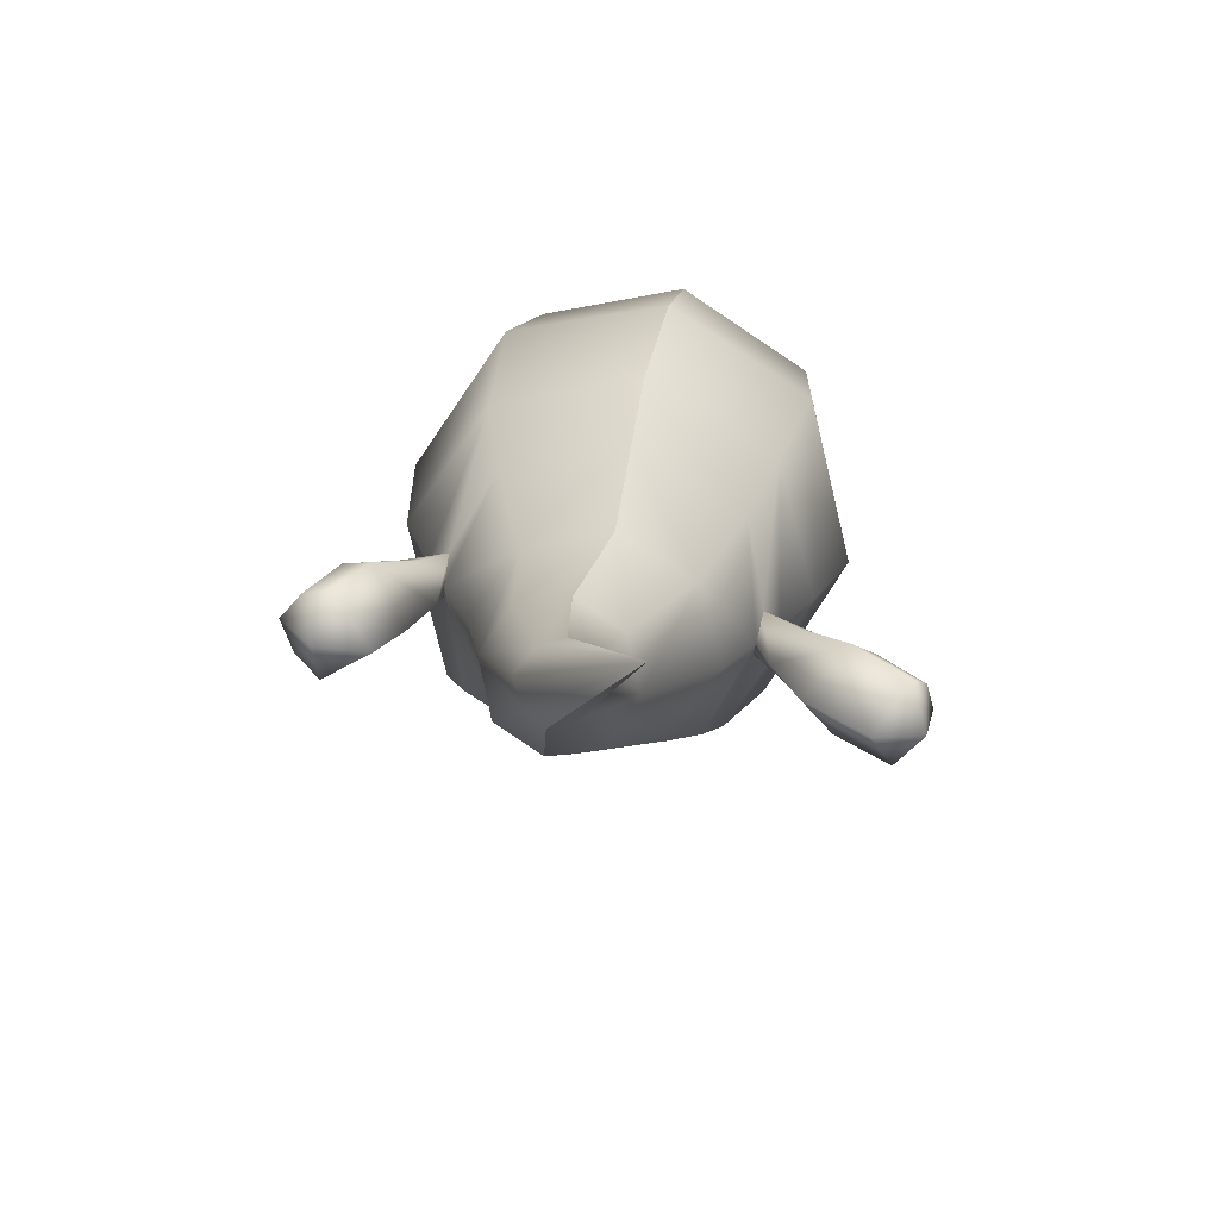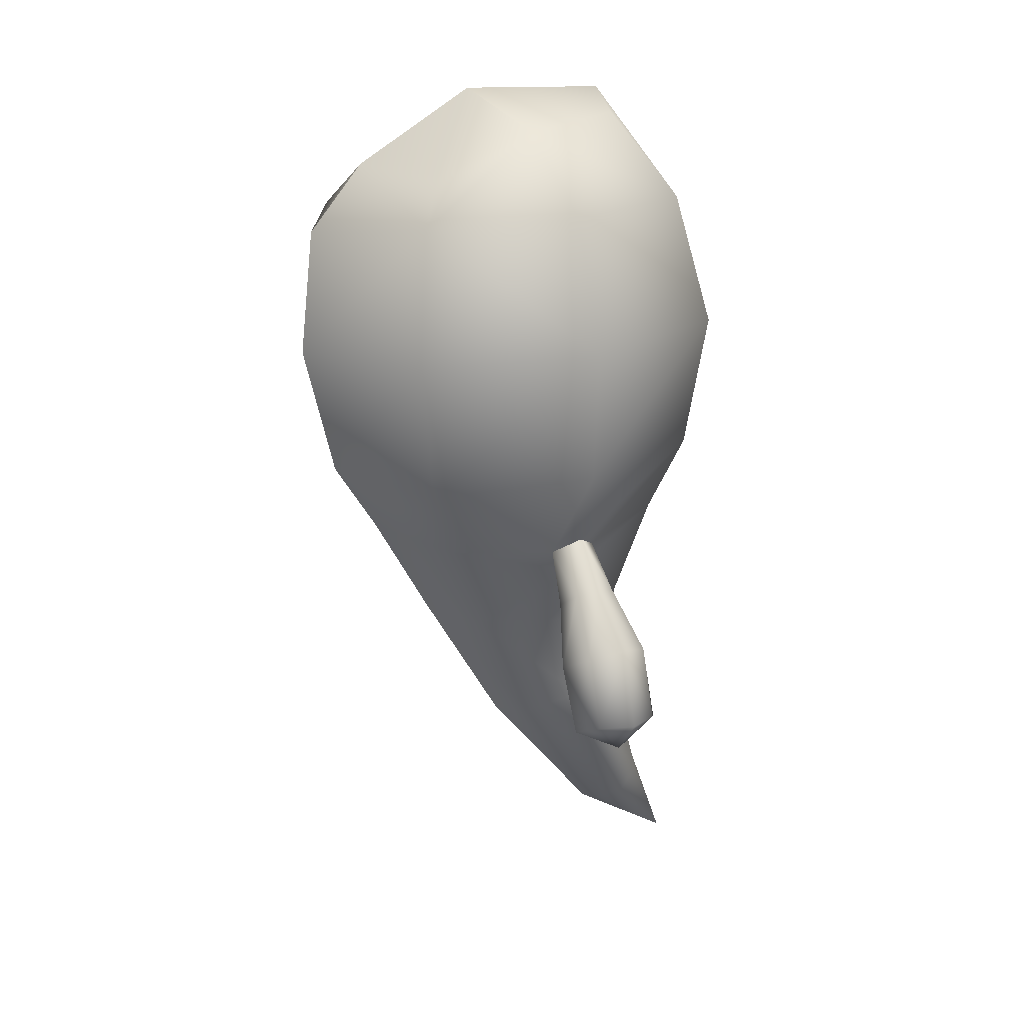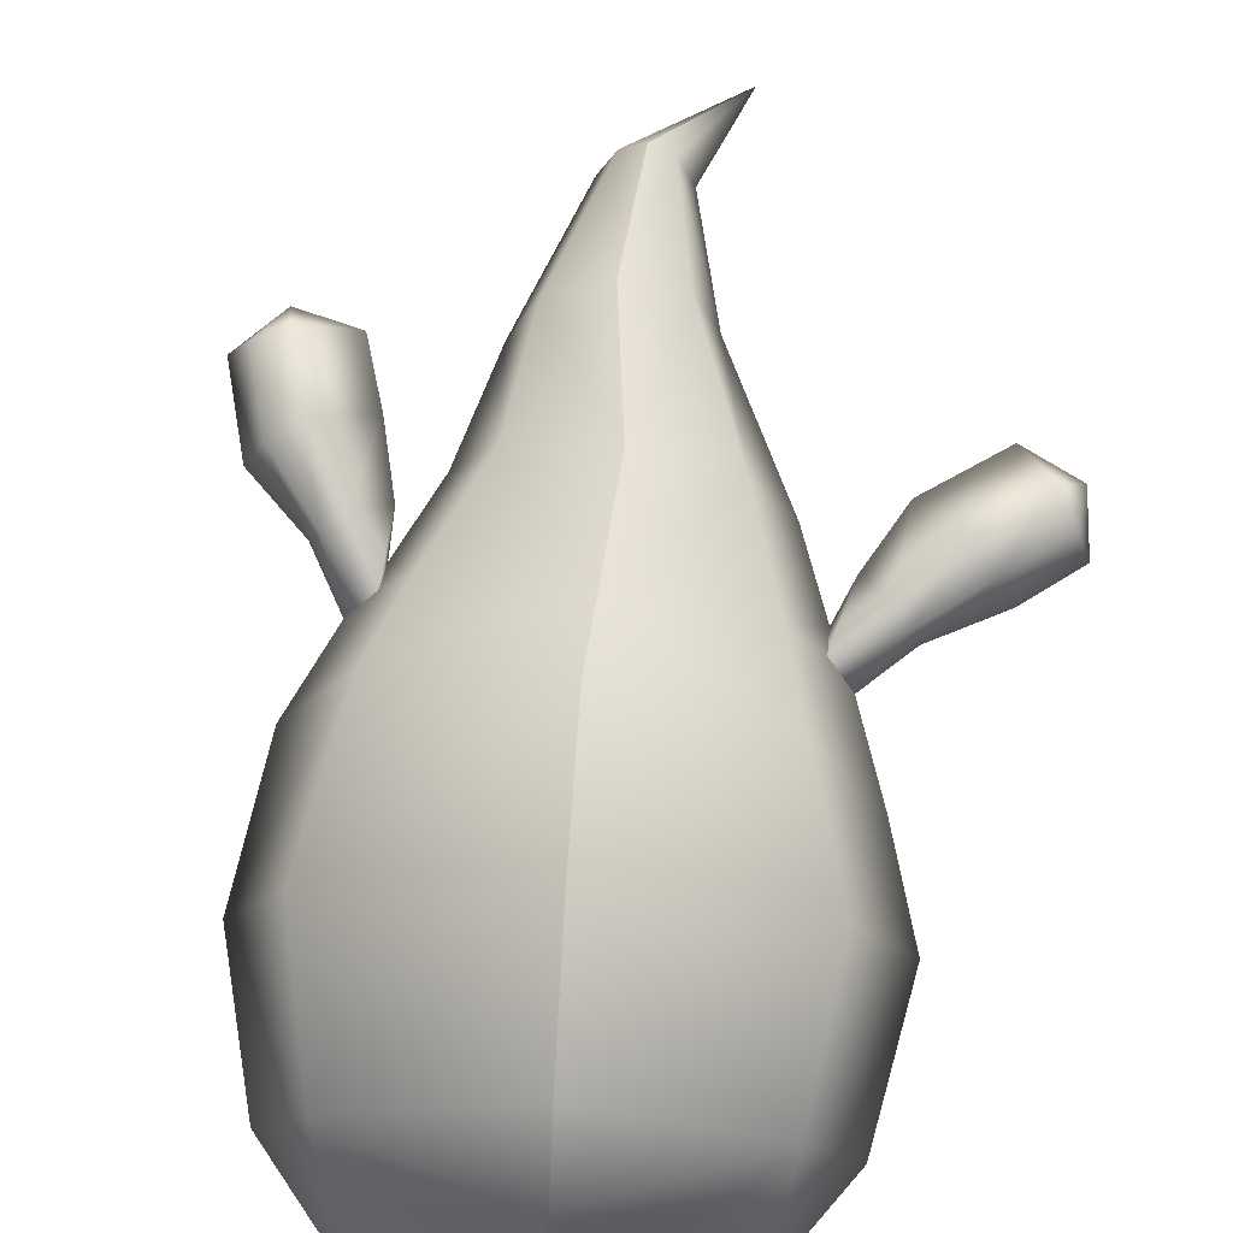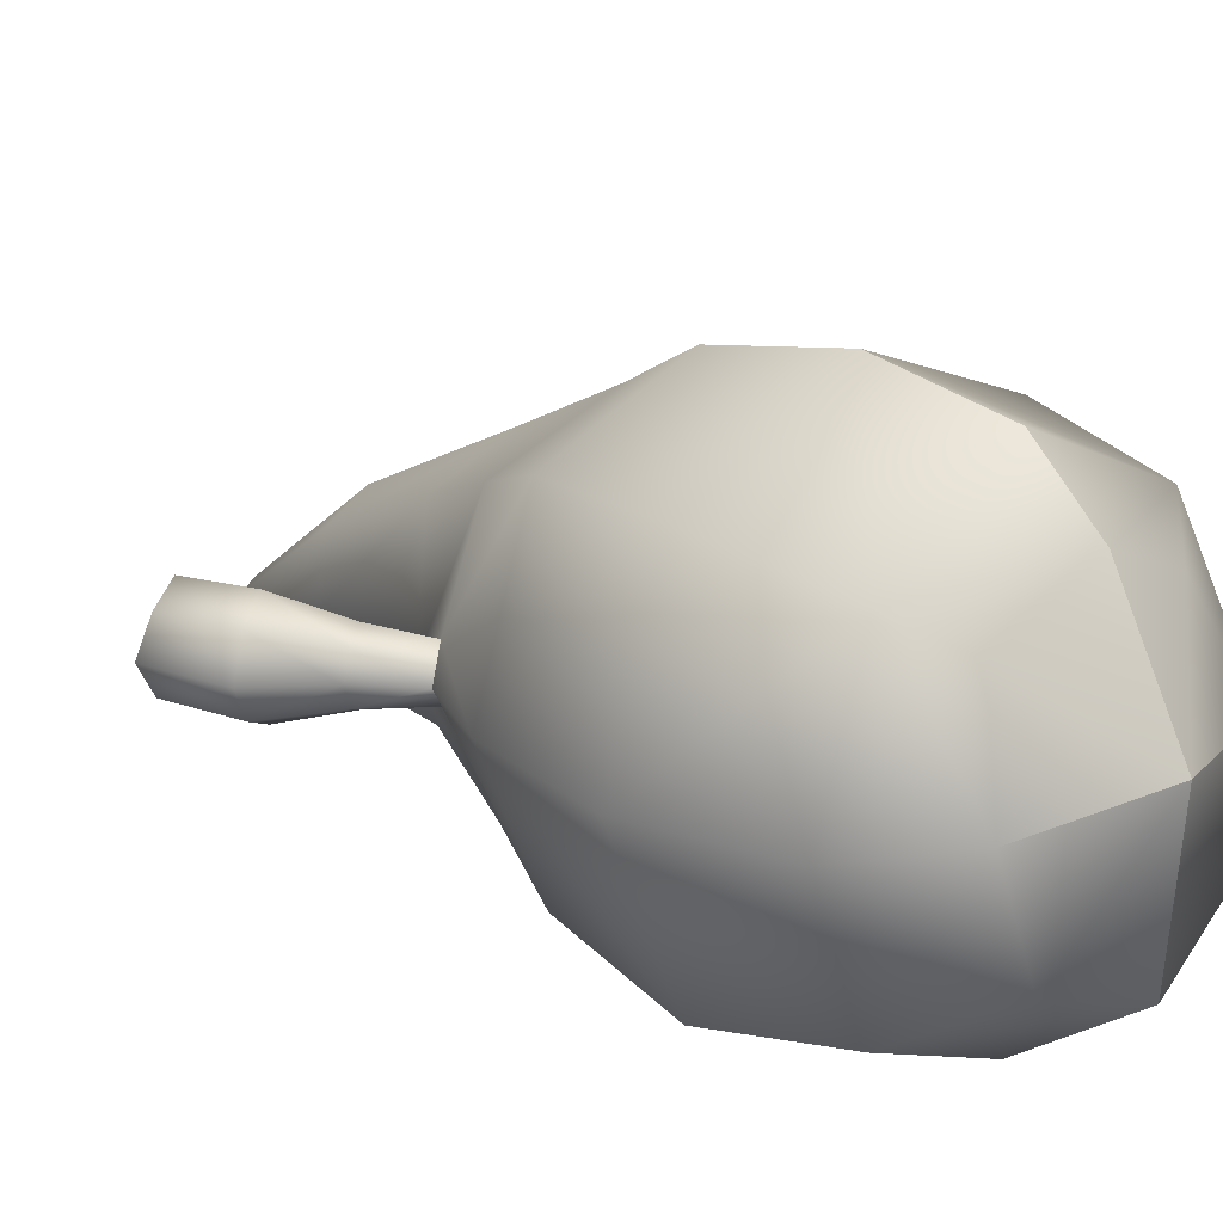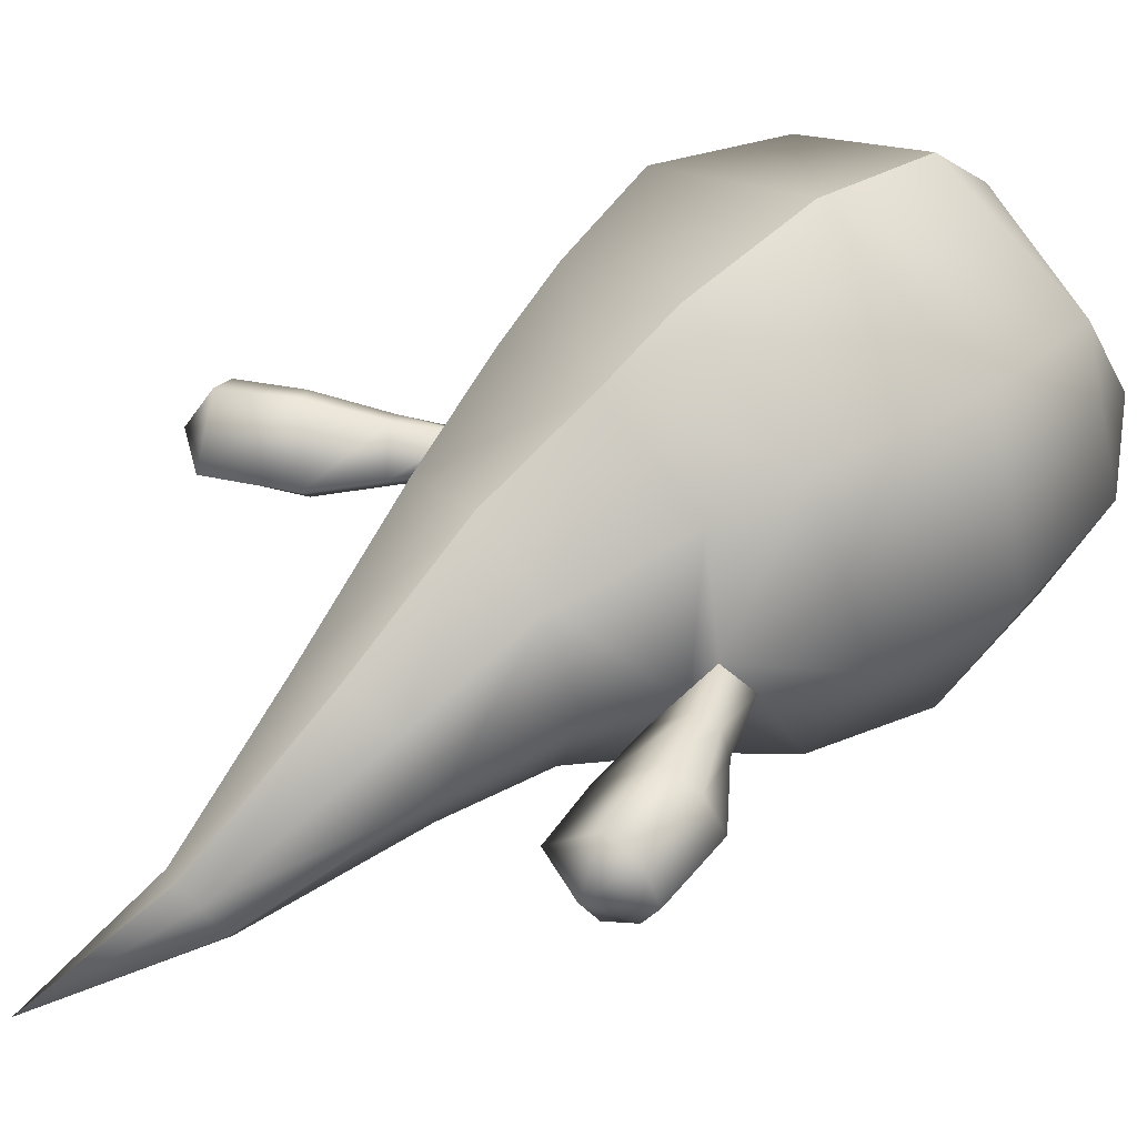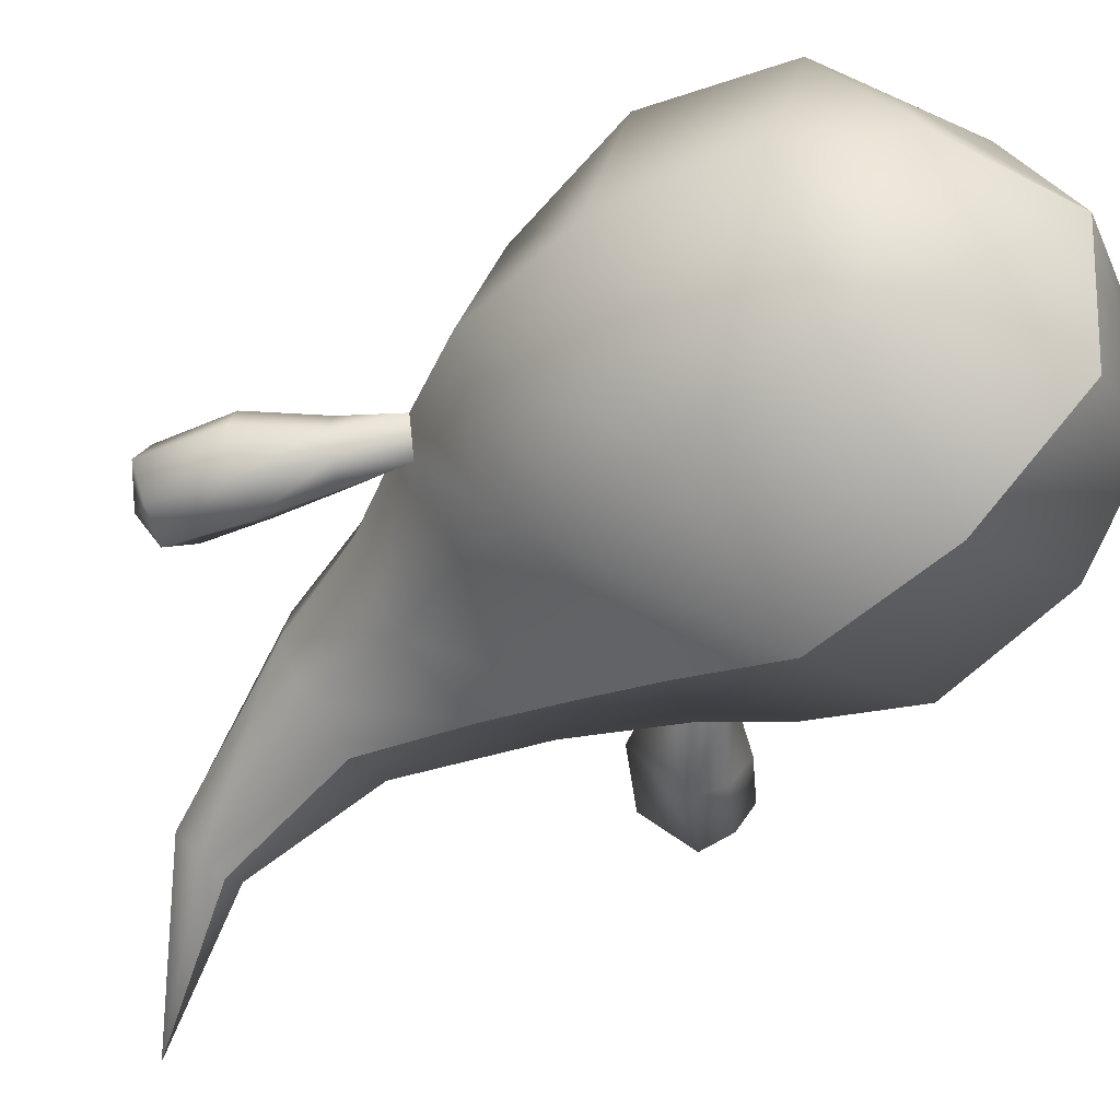
<metadata>
{"format":"obj","ext":"obj","renderer":"f3d","projection":"perspective","resolution":1024,"background":"white","views":[{"elev":-63.0,"azim":170.7,"up":"+Y"},{"elev":25.2,"azim":65.5,"up":"+Y"},{"elev":76.6,"azim":-166.6,"up":"+Z"},{"elev":20.7,"azim":142.7,"up":"+Z"},{"elev":44.3,"azim":57.8,"up":"+Z"},{"elev":-43.6,"azim":139.5,"up":"+Z"}]}
</metadata>
<code>
o ghost-dark-model_ghost-dark-geometry
v 0.175 0.1054 0.2028
v 0.1737 0.1204 -0.158
v 0.251 0.128 0.01449
v 0.1547 0.01323 0.1693
v 0.1537 0.02543 -0.119
v 0.1199 -0.1204 0.1143
v 0.1192 -0.1119 -0.08797
v 0.1661 -0.1153 0.00764
v 0.1937 0.00531 0.04323
v 0.1937 0.00531 0.04323
v 0.2192 0.02929 0.01518
v 0.2192 0.02929 0.01518
v 0.1958 -0.0269 0.0136
v 0.1958 -0.0269 0.0136
v 0.0178 -0.1186 -0.1308
v 0.0178 -0.1186 -0.1308
v 0.01881 -0.1306 0.1524
v 0.01881 -0.1306 0.1524
v 0.006495 0.01581 -0.184
v 0.006495 0.01581 -0.184
v 0.007933 -0.00125 0.2191
v 0.007933 -0.00125 0.2191
v 0.1957 0.007881 -0.01304
v 0.1957 0.007881 -0.01304
v -0.1746 0.07597 0.2028
v 0.000428 0.08782 0.271
v 0.000428 0.08782 0.271
v -0.1759 0.09091 -0.158
v -0.2534 0.08552 0.01449
v -0.129 -0.1402 0.00764
v -0.08256 -0.1375 0.1143
v -0.08328 -0.1289 -0.08797
v -0.001597 0.1119 -0.2238
v -0.001597 0.1119 -0.2238
v -0.1402 0.000671 -0.119
v -0.1392 -0.01151 0.1693
v -0.2055 -0.006477 0.01518
v -0.2055 -0.006477 0.01518
v -0.1787 -0.02365 -0.01304
v -0.1787 -0.02365 -0.01304
v -0.173 -0.05795 0.0136
v -0.173 -0.05795 0.0136
v -0.1764 -0.02586 0.04323
v -0.1764 -0.02586 0.04323
v 0.128 0.4429 0.1846
v 0.1177 0.4389 -0.1662
v 0.1881 0.4509 0.008847
v 0.1841 0.2854 0.2156
v 0.1646 0.2817 -0.194
v 0.2528 0.2931 0.008847
v -0.02565 0.243 -0.2735
v -0.02565 0.243 -0.2735
v -0.05339 0.3992 0.2722
v -0.05339 0.3992 0.2722
v -0.2372 0.2106 0.2156
v -0.02648 0.2476 0.3001
v -0.02648 0.2476 0.3001
v -0.2176 0.2139 -0.194
v -0.3044 0.1942 0.008847
v -0.2387 0.3778 0.1846
v -0.05423 0.4039 -0.242
v -0.05423 0.4039 -0.242
v -0.2277 0.3776 -0.1662
v -0.2979 0.3646 0.008847
v 0.2017 -0.07484 0.0144
v 0.265 -0.02985 0.01021
v 0.2323 -0.05281 -0.02638
v 0.2348 -0.05105 0.05099
v 0.2541 -0.03293 0.03712
v 0.2524 -0.03409 -0.01475
v 0.2314 -0.1503 0.01365
v 0.3344 -0.08015 0.00848
v 0.2807 -0.117 -0.04846
v 0.2846 -0.1143 0.07061
v 0.3164 -0.09347 0.04939
v 0.3138 -0.09524 -0.03055
v 0.2636 -0.2181 0.0107
v 0.3722 -0.1703 0.0107
v 0.3179 -0.1942 -0.04559
v 0.3179 -0.1942 0.06698
v 0.3312 -0.2245 0.0107
v 0.3506 -0.1759 -0.02715
v 0.3506 -0.1759 0.04833
v -0.1859 -0.1059 0.01373
v -0.2185 -0.08217 0.0508
v -0.2166 -0.08327 -0.0266
v -0.2377 -0.06375 0.03726
v -0.2365 -0.06448 -0.01463
v -0.2488 -0.06034 0.01046
v -0.2163 -0.1811 0.01259
v -0.2687 -0.1452 0.07028
v -0.2658 -0.1468 -0.04882
v -0.3005 -0.1238 0.04952
v -0.3187 -0.11 0.008878
v -0.2986 -0.1249 -0.03046
v -0.2909 -0.249 0.01039
v -0.3555 -0.2279 0.01039
v -0.3311 -0.2054 0.06667
v -0.3311 -0.2054 -0.0459
v -0.3538 -0.1756 0.04802
v -0.3538 -0.1756 -0.02747
v -0.3714 -0.1618 0.01039
v 0.09209 0.5376 0.02746
v 0.0576 0.4844 0.1419
v 0.04781 0.5396 -0.104
v -0.08133 0.5565 0.04027
v -0.08133 0.5565 0.04027
v -0.08133 0.5565 0.04027
v -0.08133 0.5565 0.04027
v -0.187 0.441 0.1419
v -0.06713 0.4766 0.197
v -0.06713 0.4766 0.197
v -0.1967 0.4962 -0.104
v -0.2376 0.479 0.02746
v -0.07849 0.5405 -0.1463
v -0.07849 0.5405 -0.1463
v 0.1245 -0.2698 0.04582
v 0.1219 -0.2398 -0.08314
v 0.1504 -0.2462 -0.02011
v 0.06374 -0.2931 0.06656
v 0.06374 -0.2931 0.06656
v -0.02656 -0.2976 -0.02849
v 0.002003 -0.3054 0.04002
v 0.06016 -0.2519 -0.1102
v 0.06016 -0.2519 -0.1102
v -0.000611 -0.2754 -0.08894
v 0.1023 -0.4588 -0.07855
v 0.09666 -0.4288 -0.1409
v 0.1183 -0.4428 -0.1096
v 0.06982 -0.4256 -0.1505
v 0.06982 -0.4256 -0.1505
v 0.07751 -0.4663 -0.06625
v 0.07751 -0.4663 -0.06625
v 0.0292 -0.4502 -0.105
v 0.05068 -0.4631 -0.0759
v 0.04499 -0.433 -0.1382
v 0.005078 -0.6071 -0.232
v 0.005078 -0.6071 -0.232
f 137 129 127
f 137 130 128
f 48 56 26
f 26 1 48
f 49 50 3
f 3 2 49
f 45 104 111
f 111 53 45
f 137 127 132
f 46 49 51
f 51 61 46
f 137 128 129
f 45 48 50
f 50 47 45
f 46 105 103
f 103 47 46
f 119 8 6
f 6 117 119
f 15 7 118
f 118 124 15
f 117 6 17
f 17 120 117
f 7 8 119
f 119 118 7
f 33 2 5
f 5 19 33
f 1 26 21
f 21 4 1
f 2 11 23
f 23 5 2
f 45 47 103
f 103 104 45
f 46 61 115
f 115 105 46
f 104 107 111
f 105 106 103
f 103 107 104
f 115 106 105
f 45 53 56
f 56 48 45
f 46 47 50
f 50 49 46
f 2 33 51
f 51 49 2
f 1 3 50
f 50 48 1
f 8 13 6
f 19 5 7
f 7 15 19
f 6 4 21
f 21 17 6
f 7 13 8
f 119 117 127
f 127 129 119
f 124 118 128
f 128 130 124
f 120 132 127
f 127 117 120
f 119 129 128
f 128 118 119
f 3 1 9
f 9 11 3
f 77 81 80
f 65 68 10
f 10 14 65
f 77 79 81
f 24 67 65
f 65 14 24
f 10 69 12
f 81 83 80
f 12 70 24
f 79 82 81
f 71 74 68
f 68 65 71
f 73 71 65
f 65 67 73
f 74 75 69
f 69 68 74
f 66 72 76
f 76 70 66
f 77 80 74
f 74 71 77
f 79 77 71
f 71 73 79
f 80 83 75
f 75 74 80
f 72 78 82
f 82 76 72
f 1 4 9
f 2 3 11
f 13 9 4
f 4 6 13
f 5 23 13
f 13 7 5
f 75 72 66
f 66 69 75
f 73 67 70
f 70 76 73
f 83 78 72
f 72 75 83
f 79 73 76
f 76 82 79
f 81 78 83
f 82 78 81
f 69 66 12
f 12 66 70
f 10 68 69
f 70 67 24
f 138 135 134
f 138 136 131
f 55 25 27
f 27 57 55
f 58 28 29
f 29 59 58
f 60 54 112
f 112 110 60
f 138 133 135
f 63 62 52
f 52 58 63
f 138 134 136
f 60 64 59
f 59 55 60
f 63 64 114
f 114 113 63
f 122 123 31
f 31 30 122
f 16 125 126
f 126 32 16
f 123 121 18
f 18 31 123
f 32 126 122
f 122 30 32
f 34 20 35
f 35 28 34
f 25 36 22
f 22 27 25
f 28 35 39
f 39 37 28
f 60 110 114
f 114 64 60
f 63 113 116
f 116 62 63
f 110 112 108
f 113 114 109
f 114 110 108
f 116 113 109
f 60 55 57
f 57 54 60
f 63 58 59
f 59 64 63
f 28 58 52
f 52 34 28
f 25 55 59
f 59 29 25
f 30 31 41
f 20 16 32
f 32 35 20
f 31 18 22
f 22 36 31
f 32 30 41
f 122 134 135
f 135 123 122
f 125 131 136
f 136 126 125
f 121 123 135
f 135 133 121
f 122 126 136
f 136 134 122
f 29 37 43
f 43 25 29
f 96 98 97
f 84 42 44
f 44 85 84
f 96 97 99
f 40 42 84
f 84 86 40
f 44 38 87
f 97 98 100
f 38 40 88
f 99 97 101
f 90 84 85
f 85 91 90
f 92 86 84
f 84 90 92
f 91 85 87
f 87 93 91
f 89 88 95
f 95 94 89
f 96 90 91
f 91 98 96
f 99 92 90
f 90 96 99
f 98 91 93
f 93 100 98
f 94 95 101
f 101 102 94
f 25 43 36
f 28 37 29
f 41 31 36
f 36 43 41
f 35 32 41
f 41 39 35
f 93 87 89
f 89 94 93
f 92 95 88
f 88 86 92
f 100 93 94
f 94 102 100
f 99 101 95
f 95 92 99
f 97 100 102
f 101 97 102
f 87 38 89
f 38 88 89
f 44 87 85
f 88 40 86

</code>
